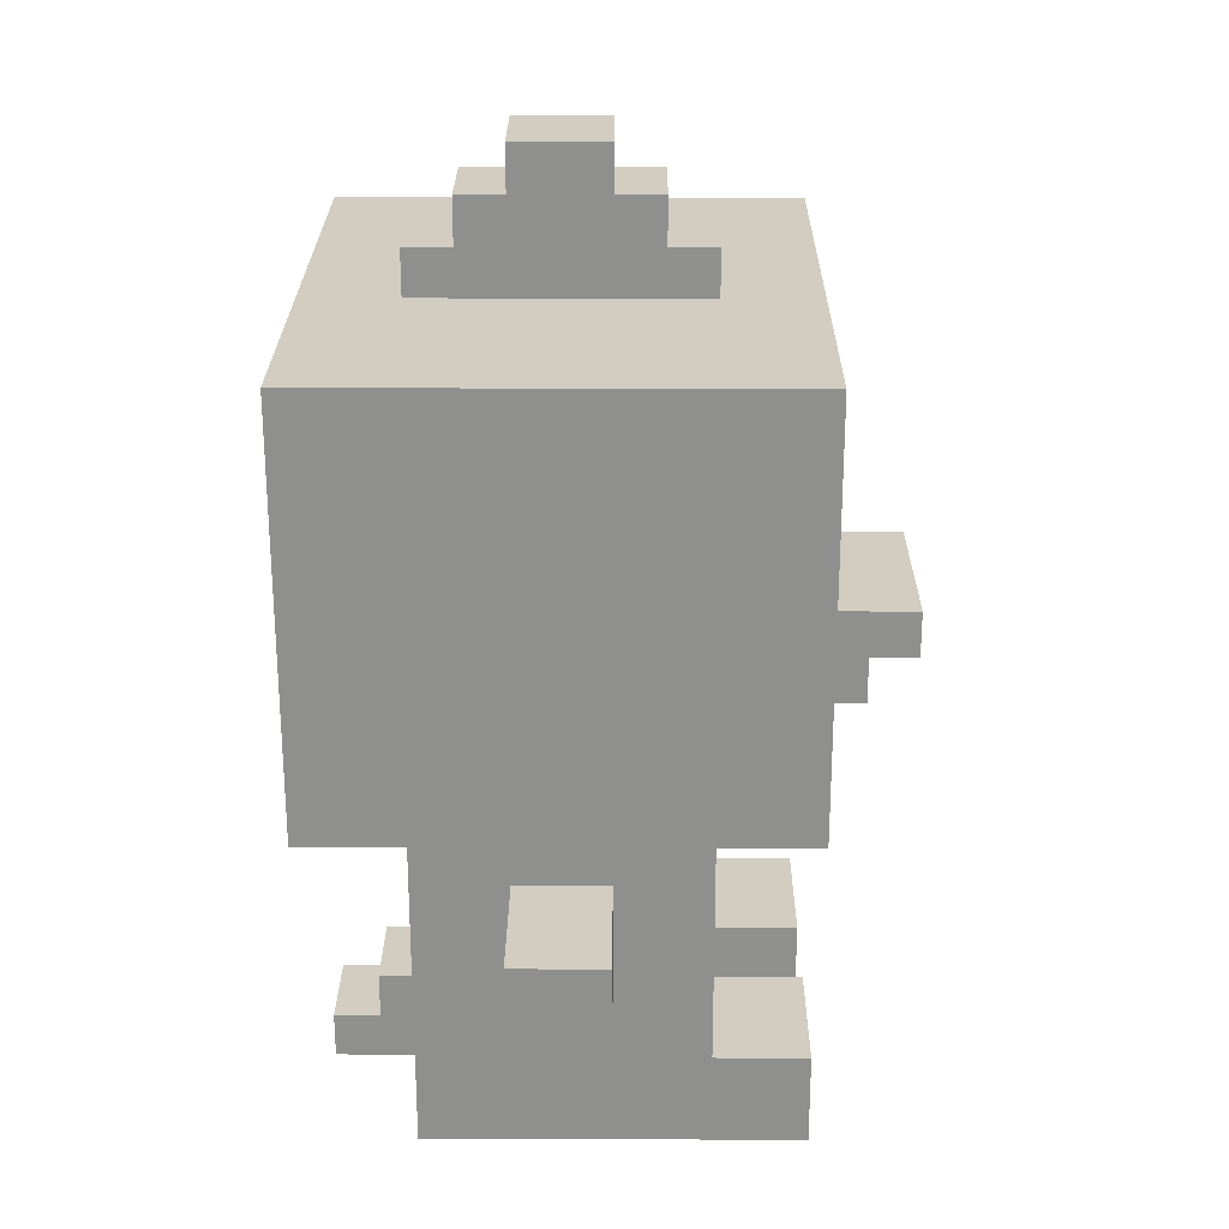
<metadata>
{"format":"obj","ext":"obj","renderer":"f3d","projection":"perspective","resolution":1024,"background":"white","views":[{"elev":24.7,"azim":-89.6,"up":"+Y"}]}
</metadata>
<code>
o niwatori_working
v -0.07 0.06 0
v -0.07 0.04 -0.02
v -0.07 0.04 0
v -0.07 0.06 -0.02
v -0.07 0.04 -0.02
v -0.07 0.06 0
v -0.06 0.17 0.04
v -0.06 0.08 -0.06
v -0.06 0.08 0.04
v -0.06 0.17 -0.06
v -0.06 0.08 -0.06
v -0.06 0.17 0.04
v -0.04 0.02 0.04
v -0.04 0 0.02
v -0.04 0 0.04
v -0.04 0.02 0.02
v -0.04 0 -0.04
v -0.04 0 0.02
v -0.04 0.02 0.02
v -0.04 0 0.02
v -0.04 0.02 0.04
v -0.04 0.04 0
v -0.04 0 -0.04
v -0.04 0.02 0.02
v -0.04 0.04 -0.02
v -0.04 0 -0.04
v -0.04 0.04 0
v -0.04 0.06 0
v -0.04 0.04 0
v -0.04 0.02 0.02
v -0.04 0.06 -0.02
v -0.04 0 -0.04
v -0.04 0.04 -0.02
v -0.04 0.08 0.02
v -0.04 0.06 0
v -0.04 0.02 0.02
v -0.04 0.08 0.02
v -0.04 0.06 -0.02
v -0.04 0.06 0
v -0.04 0.08 -0.04
v -0.04 0 -0.04
v -0.04 0.06 -0.02
v -0.04 0.08 -0.04
v -0.04 0.06 -0.02
v -0.04 0.08 0.02
v -0.02 0.08 0.03
v -0.02 0.07 0.02
v -0.02 0.07 0.03
v -0.02 0.08 0.02
v -0.02 0.07 0.02
v -0.02 0.08 0.03
v -0.02 0.1 0.05
v -0.02 0.09 0.04
v -0.02 0.09 0.05
v -0.02 0.11 0.06
v -0.02 0.1 0.05
v -0.02 0.1 0.06
v -0.02 0.11 0.04
v -0.02 0.09 0.04
v -0.02 0.1 0.05
v -0.02 0.11 0.04
v -0.02 0.1 0.05
v -0.02 0.11 0.06
v -0.01 0.01 -0.05
v -0.01 0 -0.06
v -0.01 0 -0.04
v -0.01 0.01 -0.06
v -0.01 0 -0.06
v -0.01 0.01 -0.05
v -0.01 0.02 -0.04
v -0.01 0.01 -0.05
v -0.01 0 -0.04
v -0.01 0.02 -0.05
v -0.01 0.01 -0.05
v -0.01 0.02 -0.04
v -0.01 0.07 0.03
v -0.01 0.06 0.02
v -0.01 0.06 0.04
v -0.01 0.07 0.02
v -0.01 0.06 0.02
v -0.01 0.07 0.03
v -0.01 0.08 0.04
v -0.01 0.07 0.03
v -0.01 0.06 0.04
v -0.01 0.08 0.03
v -0.01 0.07 0.03
v -0.01 0.08 0.04
v -0.01 0.18 0.02
v -0.01 0.17 -0.04
v -0.01 0.17 0.02
v -0.01 0.18 0.01
v -0.01 0.17 -0.04
v -0.01 0.18 0.02
v -0.01 0.18 -0.03
v -0.01 0.17 -0.04
v -0.01 0.18 0.01
v -0.01 0.18 -0.04
v -0.01 0.17 -0.04
v -0.01 0.18 -0.03
v -0.01 0.19 0.01
v -0.01 0.18 -0.03
v -0.01 0.18 0.01
v -0.01 0.19 0
v -0.01 0.18 -0.03
v -0.01 0.19 0.01
v -0.01 0.19 -0.02
v -0.01 0.18 -0.03
v -0.01 0.19 0
v -0.01 0.19 -0.03
v -0.01 0.18 -0.03
v -0.01 0.19 -0.02
v -0.01 0.2 0
v -0.01 0.19 -0.02
v -0.01 0.19 0
v -0.01 0.2 -0.02
v -0.01 0.19 -0.02
v -0.01 0.2 0
v 0.01 0.02 0.04
v 0.01 0 0.02
v 0.01 0 0.04
v 0.01 0.02 0.02
v 0.01 0 0.02
v 0.01 0.02 0.04
v -0.01 0 0.04
v -0.01 0 0.02
v -0.01 0.02 0.04
v -0.01 0.02 0.04
v -0.01 0 0.02
v -0.01 0.02 0.02
v 0.01 0 -0.04
v 0.01 0 -0.06
v 0.01 0.01 -0.05
v 0.01 0.01 -0.05
v 0.01 0 -0.06
v 0.01 0.01 -0.06
v 0.01 0 -0.04
v 0.01 0.01 -0.05
v 0.01 0.02 -0.04
v 0.01 0.02 -0.04
v 0.01 0.01 -0.05
v 0.01 0.02 -0.05
v 0.01 0.06 0.04
v 0.01 0.06 0.02
v 0.01 0.07 0.03
v 0.01 0.07 0.03
v 0.01 0.06 0.02
v 0.01 0.07 0.02
v 0.01 0.06 0.04
v 0.01 0.07 0.03
v 0.01 0.08 0.04
v 0.01 0.08 0.04
v 0.01 0.07 0.03
v 0.01 0.08 0.03
v 0.01 0.17 0.02
v 0.01 0.17 -0.04
v 0.01 0.18 0.02
v 0.01 0.18 0.02
v 0.01 0.17 -0.04
v 0.01 0.18 0.01
v 0.01 0.18 0.01
v 0.01 0.17 -0.04
v 0.01 0.18 -0.03
v 0.01 0.18 -0.03
v 0.01 0.17 -0.04
v 0.01 0.18 -0.04
v 0.01 0.18 0.01
v 0.01 0.18 -0.03
v 0.01 0.19 0.01
v 0.01 0.19 0.01
v 0.01 0.18 -0.03
v 0.01 0.19 0
v 0.01 0.19 0
v 0.01 0.18 -0.03
v 0.01 0.19 -0.02
v 0.01 0.19 -0.02
v 0.01 0.18 -0.03
v 0.01 0.19 -0.03
v 0.01 0.19 0
v 0.01 0.19 -0.02
v 0.01 0.2 0
v 0.01 0.2 0
v 0.01 0.19 -0.02
v 0.01 0.2 -0.02
v 0.02 0.07 0.03
v 0.02 0.07 0.02
v 0.02 0.08 0.03
v 0.02 0.08 0.03
v 0.02 0.07 0.02
v 0.02 0.08 0.02
v 0.02 0.09 0.05
v 0.02 0.09 0.04
v 0.02 0.1 0.05
v 0.02 0.1 0.06
v 0.02 0.1 0.05
v 0.02 0.11 0.06
v 0.02 0.1 0.05
v 0.02 0.09 0.04
v 0.02 0.11 0.04
v 0.02 0.11 0.06
v 0.02 0.1 0.05
v 0.02 0.11 0.04
v 0.04 0 0.04
v 0.04 0 0.02
v 0.04 0.02 0.04
v 0.04 0 0.02
v 0.04 0 -0.04
v 0.04 0.02 0.02
v 0.04 0.02 0.04
v 0.04 0 0.02
v 0.04 0.02 0.02
v 0.04 0.02 0.02
v 0.04 0 -0.04
v 0.04 0.04 0
v 0.04 0.04 0
v 0.04 0 -0.04
v 0.04 0.04 -0.02
v 0.04 0.02 0.02
v 0.04 0.04 0
v 0.04 0.06 0
v 0.04 0.04 -0.02
v 0.04 0 -0.04
v 0.04 0.06 -0.02
v 0.04 0.02 0.02
v 0.04 0.06 0
v 0.04 0.08 0.02
v 0.04 0.06 0
v 0.04 0.06 -0.02
v 0.04 0.08 0.02
v 0.04 0.06 -0.02
v 0.04 0 -0.04
v 0.04 0.08 -0.04
v 0.04 0.08 0.02
v 0.04 0.06 -0.02
v 0.04 0.08 -0.04
v 0.06 0.08 0.04
v 0.06 0.08 -0.06
v 0.06 0.17 0.04
v 0.06 0.17 0.04
v 0.06 0.08 -0.06
v 0.06 0.17 -0.06
v 0.07 0.04 0
v 0.07 0.04 -0.02
v 0.07 0.06 0
v 0.07 0.06 0
v 0.07 0.04 -0.02
v 0.07 0.06 -0.02
v 0.02 0.1 0.06
v -0.02 0.11 0.06
v -0.02 0.1 0.06
v 0.02 0.11 0.06
v -0.02 0.11 0.06
v 0.02 0.1 0.06
v 0.02 0.09 0.05
v -0.02 0.1 0.05
v -0.02 0.09 0.05
v 0.02 0.1 0.05
v -0.02 0.1 0.05
v 0.02 0.09 0.05
v -0.04 0.11 0.04
v -0.06 0.17 0.04
v -0.06 0.08 0.04
v -0.04 0.13 0.04
v -0.06 0.17 0.04
v -0.04 0.11 0.04
v -0.03 0.12 0.04
v -0.04 0.13 0.04
v -0.04 0.11 0.04
v -0.03 0.13 0.04
v -0.06 0.17 0.04
v -0.04 0.13 0.04
v -0.03 0.13 0.04
v -0.04 0.13 0.04
v -0.03 0.12 0.04
v -0.02 0.09 0.04
v -0.04 0.11 0.04
v -0.06 0.08 0.04
v -0.02 0.11 0.04
v -0.03 0.12 0.04
v -0.04 0.11 0.04
v -0.02 0.11 0.04
v -0.04 0.11 0.04
v -0.02 0.09 0.04
v -0.02 0.12 0.04
v -0.03 0.13 0.04
v -0.03 0.12 0.04
v -0.02 0.12 0.04
v -0.03 0.12 0.04
v -0.02 0.11 0.04
v -0.02 0.13 0.04
v -0.06 0.17 0.04
v -0.03 0.13 0.04
v -0.02 0.13 0.04
v -0.03 0.13 0.04
v -0.02 0.12 0.04
v -0.01 0 0.04
v -0.04 0.02 0.04
v -0.04 0 0.04
v -0.01 0.02 0.04
v -0.04 0.02 0.04
v -0.01 0 0.04
v -0.01 0.08 0.04
v -0.02 0.09 0.04
v -0.06 0.08 0.04
v 0.01 0.06 0.04
v -0.01 0.08 0.04
v -0.01 0.06 0.04
v 0.01 0.08 0.04
v -0.02 0.09 0.04
v -0.01 0.08 0.04
v 0.01 0.08 0.04
v -0.01 0.08 0.04
v 0.01 0.06 0.04
v 0.02 0.09 0.04
v -0.02 0.09 0.04
v 0.01 0.08 0.04
v 0.02 0.11 0.04
v -0.02 0.12 0.04
v -0.02 0.11 0.04
v 0.02 0.11 0.04
v -0.02 0.13 0.04
v -0.02 0.12 0.04
v 0.02 0.13 0.04
v -0.06 0.17 0.04
v -0.02 0.13 0.04
v 0.02 0.13 0.04
v -0.02 0.13 0.04
v 0.02 0.11 0.04
v 0.03 0.12 0.04
v 0.02 0.13 0.04
v 0.02 0.11 0.04
v 0.03 0.13 0.04
v -0.06 0.17 0.04
v 0.02 0.13 0.04
v 0.03 0.13 0.04
v 0.02 0.13 0.04
v 0.03 0.12 0.04
v 0.04 0 0.04
v 0.01 0.02 0.04
v 0.01 0 0.04
v 0.04 0.02 0.04
v 0.01 0.02 0.04
v 0.04 0 0.04
v 0.04 0.11 0.04
v 0.02 0.11 0.04
v 0.02 0.09 0.04
v 0.04 0.11 0.04
v 0.03 0.12 0.04
v 0.02 0.11 0.04
v 0.04 0.12 0.04
v 0.03 0.13 0.04
v 0.03 0.12 0.04
v 0.04 0.12 0.04
v 0.03 0.12 0.04
v 0.04 0.11 0.04
v 0.04 0.13 0.04
v -0.06 0.17 0.04
v 0.03 0.13 0.04
v 0.04 0.13 0.04
v 0.03 0.13 0.04
v 0.04 0.12 0.04
v 0.06 0.08 0.04
v 0.02 0.09 0.04
v 0.01 0.08 0.04
v 0.06 0.08 0.04
v 0.04 0.13 0.04
v 0.04 0.12 0.04
v 0.06 0.08 0.04
v 0.04 0.11 0.04
v 0.02 0.09 0.04
v 0.06 0.08 0.04
v 0.04 0.12 0.04
v 0.04 0.11 0.04
v 0.06 0.17 0.04
v -0.06 0.17 0.04
v 0.04 0.13 0.04
v 0.06 0.17 0.04
v 0.04 0.13 0.04
v 0.06 0.08 0.04
v -0.01 0.07 0.03
v -0.02 0.08 0.03
v -0.02 0.07 0.03
v -0.01 0.08 0.03
v -0.02 0.08 0.03
v -0.01 0.07 0.03
v 0.02 0.07 0.03
v 0.01 0.08 0.03
v 0.01 0.07 0.03
v 0.02 0.08 0.03
v 0.01 0.08 0.03
v 0.02 0.07 0.03
v -0.02 0.07 0.02
v -0.04 0.08 0.02
v -0.04 0.02 0.02
v -0.02 0.08 0.02
v -0.04 0.08 0.02
v -0.02 0.07 0.02
v -0.01 0.02 0.02
v -0.02 0.07 0.02
v -0.04 0.02 0.02
v -0.01 0.06 0.02
v -0.02 0.07 0.02
v -0.01 0.02 0.02
v -0.01 0.07 0.02
v -0.02 0.07 0.02
v -0.01 0.06 0.02
v 0.01 0 0.02
v -0.01 0.02 0.02
v -0.01 0 0.02
v 0.01 0 0.02
v -0.01 0.06 0.02
v -0.01 0.02 0.02
v 0.01 0.02 0.02
v -0.01 0.06 0.02
v 0.01 0 0.02
v 0.01 0.06 0.02
v -0.01 0.06 0.02
v 0.01 0.02 0.02
v 0.01 0.17 0.02
v -0.01 0.18 0.02
v -0.01 0.17 0.02
v 0.01 0.18 0.02
v -0.01 0.18 0.02
v 0.01 0.17 0.02
v 0.02 0.07 0.02
v 0.01 0.07 0.02
v 0.01 0.06 0.02
v 0.02 0.07 0.02
v 0.01 0.06 0.02
v 0.01 0.02 0.02
v 0.04 0.02 0.02
v 0.02 0.07 0.02
v 0.01 0.02 0.02
v 0.04 0.02 0.02
v 0.02 0.08 0.02
v 0.02 0.07 0.02
v 0.04 0.08 0.02
v 0.02 0.08 0.02
v 0.04 0.02 0.02
v 0.01 0.18 0.01
v -0.01 0.19 0.01
v -0.01 0.18 0.01
v 0.01 0.19 0.01
v -0.01 0.19 0.01
v 0.01 0.18 0.01
v -0.04 0.04 0
v -0.07 0.06 0
v -0.07 0.04 0
v -0.04 0.06 0
v -0.07 0.06 0
v -0.04 0.04 0
v 0.01 0.19 0
v -0.01 0.2 0
v -0.01 0.19 0
v 0.01 0.2 0
v -0.01 0.2 0
v 0.01 0.19 0
v 0.07 0.04 0
v 0.04 0.06 0
v 0.04 0.04 0
v 0.07 0.06 0
v 0.04 0.06 0
v 0.07 0.04 0
v -0.07 0.04 -0.02
v -0.07 0.06 -0.02
v -0.04 0.04 -0.02
v -0.04 0.04 -0.02
v -0.07 0.06 -0.02
v -0.04 0.06 -0.02
v -0.01 0.19 -0.02
v -0.01 0.2 -0.02
v 0.01 0.19 -0.02
v 0.01 0.19 -0.02
v -0.01 0.2 -0.02
v 0.01 0.2 -0.02
v 0.04 0.04 -0.02
v 0.04 0.06 -0.02
v 0.07 0.04 -0.02
v 0.07 0.04 -0.02
v 0.04 0.06 -0.02
v 0.07 0.06 -0.02
v -0.01 0.18 -0.03
v -0.01 0.19 -0.03
v 0.01 0.18 -0.03
v 0.01 0.18 -0.03
v -0.01 0.19 -0.03
v 0.01 0.19 -0.03
v -0.04 0 -0.04
v -0.04 0.08 -0.04
v -0.01 0 -0.04
v -0.01 0 -0.04
v -0.04 0.08 -0.04
v -0.01 0.02 -0.04
v -0.01 0.02 -0.04
v -0.04 0.08 -0.04
v 0.01 0.02 -0.04
v -0.01 0.17 -0.04
v -0.01 0.18 -0.04
v 0.01 0.17 -0.04
v 0.01 0.17 -0.04
v -0.01 0.18 -0.04
v 0.01 0.18 -0.04
v 0.01 0 -0.04
v 0.01 0.02 -0.04
v 0.04 0 -0.04
v 0.01 0.02 -0.04
v -0.04 0.08 -0.04
v 0.04 0.08 -0.04
v 0.04 0 -0.04
v 0.01 0.02 -0.04
v 0.04 0.08 -0.04
v -0.01 0.01 -0.05
v -0.01 0.02 -0.05
v 0.01 0.01 -0.05
v 0.01 0.01 -0.05
v -0.01 0.02 -0.05
v 0.01 0.02 -0.05
v -0.01 0 -0.06
v -0.01 0.01 -0.06
v 0.01 0 -0.06
v 0.01 0 -0.06
v -0.01 0.01 -0.06
v 0.01 0.01 -0.06
v -0.06 0.08 -0.06
v -0.06 0.17 -0.06
v 0.06 0.08 -0.06
v 0.06 0.08 -0.06
v -0.06 0.17 -0.06
v 0.06 0.17 -0.06
v -0.04 0 0.02
v -0.01 0 0.04
v -0.04 0 0.04
v -0.01 0 0.02
v -0.01 0 0.04
v -0.04 0 0.02
v 0.01 0 0.02
v 0.04 0 0.04
v 0.01 0 0.04
v 0.04 0 0.02
v 0.04 0 0.04
v 0.01 0 0.02
v -0.04 0 -0.04
v -0.01 0 0.02
v -0.04 0 0.02
v -0.04 0 -0.04
v 0.01 0 0.02
v -0.01 0 0.02
v -0.04 0 -0.04
v 0.04 0 0.02
v 0.01 0 0.02
v -0.01 0 -0.04
v 0.04 0 0.02
v -0.04 0 -0.04
v 0.01 0 -0.04
v 0.04 0 0.02
v -0.01 0 -0.04
v 0.04 0 -0.04
v 0.04 0 0.02
v 0.01 0 -0.04
v -0.01 0 -0.06
v 0.01 0 -0.04
v -0.01 0 -0.04
v 0.01 0 -0.06
v 0.01 0 -0.04
v -0.01 0 -0.06
v -0.07 0.04 -0.02
v -0.04 0.04 0
v -0.07 0.04 0
v -0.04 0.04 -0.02
v -0.04 0.04 0
v -0.07 0.04 -0.02
v 0.04 0.04 -0.02
v 0.07 0.04 0
v 0.04 0.04 0
v 0.07 0.04 -0.02
v 0.07 0.04 0
v 0.04 0.04 -0.02
v -0.01 0.06 0.02
v 0.01 0.06 0.04
v -0.01 0.06 0.04
v 0.01 0.06 0.02
v 0.01 0.06 0.04
v -0.01 0.06 0.02
v -0.02 0.07 0.02
v -0.01 0.07 0.03
v -0.02 0.07 0.03
v -0.01 0.07 0.02
v -0.01 0.07 0.03
v -0.02 0.07 0.02
v 0.01 0.07 0.02
v 0.02 0.07 0.03
v 0.01 0.07 0.03
v 0.02 0.07 0.02
v 0.02 0.07 0.03
v 0.01 0.07 0.02
v -0.02 0.08 0.03
v -0.01 0.08 0.04
v -0.06 0.08 0.04
v -0.01 0.08 0.03
v -0.01 0.08 0.04
v -0.02 0.08 0.03
v 0.01 0.08 0.03
v 0.06 0.08 0.04
v 0.01 0.08 0.04
v 0.02 0.08 0.03
v 0.06 0.08 0.04
v 0.01 0.08 0.03
v -0.04 0.08 0.02
v -0.02 0.08 0.03
v -0.06 0.08 0.04
v -0.02 0.08 0.02
v -0.02 0.08 0.03
v -0.04 0.08 0.02
v 0.02 0.08 0.02
v 0.06 0.08 0.04
v 0.02 0.08 0.03
v 0.04 0.08 0.02
v 0.06 0.08 0.04
v 0.02 0.08 0.02
v -0.04 0.08 -0.04
v -0.04 0.08 0.02
v -0.06 0.08 0.04
v 0.04 0.08 -0.04
v 0.06 0.08 0.04
v 0.04 0.08 0.02
v -0.06 0.08 -0.06
v -0.04 0.08 -0.04
v -0.06 0.08 0.04
v -0.06 0.08 -0.06
v 0.04 0.08 -0.04
v -0.04 0.08 -0.04
v 0.06 0.08 -0.06
v 0.06 0.08 0.04
v 0.04 0.08 -0.04
v 0.06 0.08 -0.06
v 0.04 0.08 -0.04
v -0.06 0.08 -0.06
v -0.02 0.09 0.04
v 0.02 0.09 0.05
v -0.02 0.09 0.05
v 0.02 0.09 0.04
v 0.02 0.09 0.05
v -0.02 0.09 0.04
v -0.02 0.1 0.05
v 0.02 0.1 0.06
v -0.02 0.1 0.06
v 0.02 0.1 0.05
v 0.02 0.1 0.06
v -0.02 0.1 0.05
v -0.01 0.01 -0.05
v 0.01 0.01 -0.05
v -0.01 0.01 -0.06
v -0.01 0.01 -0.06
v 0.01 0.01 -0.05
v 0.01 0.01 -0.06
v -0.04 0.02 0.04
v -0.01 0.02 0.04
v -0.04 0.02 0.02
v -0.04 0.02 0.02
v -0.01 0.02 0.04
v -0.01 0.02 0.02
v 0.01 0.02 0.04
v 0.04 0.02 0.04
v 0.01 0.02 0.02
v 0.01 0.02 0.02
v 0.04 0.02 0.04
v 0.04 0.02 0.02
v -0.01 0.02 -0.04
v 0.01 0.02 -0.04
v -0.01 0.02 -0.05
v -0.01 0.02 -0.05
v 0.01 0.02 -0.04
v 0.01 0.02 -0.05
v -0.07 0.06 0
v -0.04 0.06 0
v -0.07 0.06 -0.02
v -0.07 0.06 -0.02
v -0.04 0.06 0
v -0.04 0.06 -0.02
v 0.04 0.06 0
v 0.07 0.06 0
v 0.04 0.06 -0.02
v 0.04 0.06 -0.02
v 0.07 0.06 0
v 0.07 0.06 -0.02
v -0.02 0.11 0.06
v 0.02 0.11 0.06
v -0.02 0.11 0.04
v -0.02 0.11 0.04
v 0.02 0.11 0.06
v 0.02 0.11 0.04
v -0.06 0.17 0.04
v 0.06 0.17 0.04
v -0.01 0.17 0.02
v -0.01 0.17 0.02
v 0.06 0.17 0.04
v 0.01 0.17 0.02
v -0.06 0.17 0.04
v -0.01 0.17 0.02
v -0.01 0.17 -0.04
v 0.01 0.17 0.02
v 0.06 0.17 0.04
v 0.01 0.17 -0.04
v -0.06 0.17 0.04
v -0.01 0.17 -0.04
v -0.06 0.17 -0.06
v -0.01 0.17 -0.04
v 0.01 0.17 -0.04
v -0.06 0.17 -0.06
v 0.01 0.17 -0.04
v 0.06 0.17 0.04
v 0.06 0.17 -0.06
v -0.06 0.17 -0.06
v 0.01 0.17 -0.04
v 0.06 0.17 -0.06
v -0.01 0.18 0.02
v 0.01 0.18 0.02
v -0.01 0.18 0.01
v -0.01 0.18 0.01
v 0.01 0.18 0.02
v 0.01 0.18 0.01
v -0.01 0.18 -0.03
v 0.01 0.18 -0.03
v -0.01 0.18 -0.04
v -0.01 0.18 -0.04
v 0.01 0.18 -0.03
v 0.01 0.18 -0.04
v -0.01 0.19 0.01
v 0.01 0.19 0.01
v -0.01 0.19 0
v -0.01 0.19 0
v 0.01 0.19 0.01
v 0.01 0.19 0
v -0.01 0.19 -0.02
v 0.01 0.19 -0.02
v -0.01 0.19 -0.03
v -0.01 0.19 -0.03
v 0.01 0.19 -0.02
v 0.01 0.19 -0.03
v -0.01 0.2 0
v 0.01 0.2 0
v -0.01 0.2 -0.02
v -0.01 0.2 -0.02
v 0.01 0.2 0
v 0.01 0.2 -0.02
f 1 2 3
f 4 5 6
f 7 8 9
f 10 11 12
f 13 14 15
f 16 17 18
f 19 20 21
f 22 23 24
f 25 26 27
f 28 29 30
f 31 32 33
f 34 35 36
f 37 38 39
f 40 41 42
f 43 44 45
f 46 47 48
f 49 50 51
f 52 53 54
f 55 56 57
f 58 59 60
f 61 62 63
f 64 65 66
f 67 68 69
f 70 71 72
f 73 74 75
f 76 77 78
f 79 80 81
f 82 83 84
f 85 86 87
f 88 89 90
f 91 92 93
f 94 95 96
f 97 98 99
f 100 101 102
f 103 104 105
f 106 107 108
f 109 110 111
f 112 113 114
f 115 116 117
f 118 119 120
f 121 122 123
f 124 125 126
f 127 128 129
f 130 131 132
f 133 134 135
f 136 137 138
f 139 140 141
f 142 143 144
f 145 146 147
f 148 149 150
f 151 152 153
f 154 155 156
f 157 158 159
f 160 161 162
f 163 164 165
f 166 167 168
f 169 170 171
f 172 173 174
f 175 176 177
f 178 179 180
f 181 182 183
f 184 185 186
f 187 188 189
f 190 191 192
f 193 194 195
f 196 197 198
f 199 200 201
f 202 203 204
f 205 206 207
f 208 209 210
f 211 212 213
f 214 215 216
f 217 218 219
f 220 221 222
f 223 224 225
f 226 227 228
f 229 230 231
f 232 233 234
f 235 236 237
f 238 239 240
f 241 242 243
f 244 245 246
f 247 248 249
f 250 251 252
f 253 254 255
f 256 257 258
f 259 260 261
f 262 263 264
f 265 266 267
f 268 269 270
f 271 272 273
f 274 275 276
f 277 278 279
f 280 281 282
f 283 284 285
f 286 287 288
f 289 290 291
f 292 293 294
f 295 296 297
f 298 299 300
f 301 302 303
f 304 305 306
f 307 308 309
f 310 311 312
f 313 314 315
f 316 317 318
f 319 320 321
f 322 323 324
f 325 326 327
f 328 329 330
f 331 332 333
f 334 335 336
f 337 338 339
f 340 341 342
f 343 344 345
f 346 347 348
f 349 350 351
f 352 353 354
f 355 356 357
f 358 359 360
f 361 362 363
f 364 365 366
f 367 368 369
f 370 371 372
f 373 374 375
f 376 377 378
f 379 380 381
f 382 383 384
f 385 386 387
f 388 389 390
f 391 392 393
f 394 395 396
f 397 398 399
f 400 401 402
f 403 404 405
f 406 407 408
f 409 410 411
f 412 413 414
f 415 416 417
f 418 419 420
f 421 422 423
f 424 425 426
f 427 428 429
f 430 431 432
f 433 434 435
f 436 437 438
f 439 440 441
f 442 443 444
f 445 446 447
f 448 449 450
f 451 452 453
f 454 455 456
f 457 458 459
f 460 461 462
f 463 464 465
f 466 467 468
f 469 470 471
f 472 473 474
f 475 476 477
f 478 479 480
f 481 482 483
f 484 485 486
f 487 488 489
f 490 491 492
f 493 494 495
f 496 497 498
f 499 500 501
f 502 503 504
f 505 506 507
f 508 509 510
f 511 512 513
f 514 515 516
f 517 518 519
f 520 521 522
f 523 524 525
f 526 527 528
f 529 530 531
f 532 533 534
f 535 536 537
f 538 539 540
f 541 542 543
f 544 545 546
f 547 548 549
f 550 551 552
f 553 554 555
f 556 557 558
f 559 560 561
f 562 563 564
f 565 566 567
f 568 569 570
f 571 572 573
f 574 575 576
f 577 578 579
f 580 581 582
f 583 584 585
f 586 587 588
f 589 590 591
f 592 593 594
f 595 596 597
f 598 599 600
f 601 602 603
f 604 605 606
f 607 608 609
f 610 611 612
f 613 614 615
f 616 617 618
f 619 620 621
f 622 623 624
f 625 626 627
f 628 629 630
f 631 632 633
f 634 635 636
f 637 638 639
f 640 641 642
f 643 644 645
f 646 647 648
f 649 650 651
f 652 653 654
f 655 656 657
f 658 659 660
f 661 662 663
f 664 665 666
f 667 668 669
f 670 671 672
f 673 674 675
f 676 677 678
f 679 680 681
f 682 683 684
f 685 686 687
f 688 689 690
f 691 692 693
f 694 695 696
f 697 698 699
f 700 701 702
f 703 704 705
f 706 707 708
f 709 710 711
f 712 713 714
f 715 716 717
f 718 719 720
f 721 722 723
f 724 725 726
f 727 728 729
f 730 731 732
f 733 734 735
f 736 737 738
f 739 740 741
f 742 743 744

</code>
